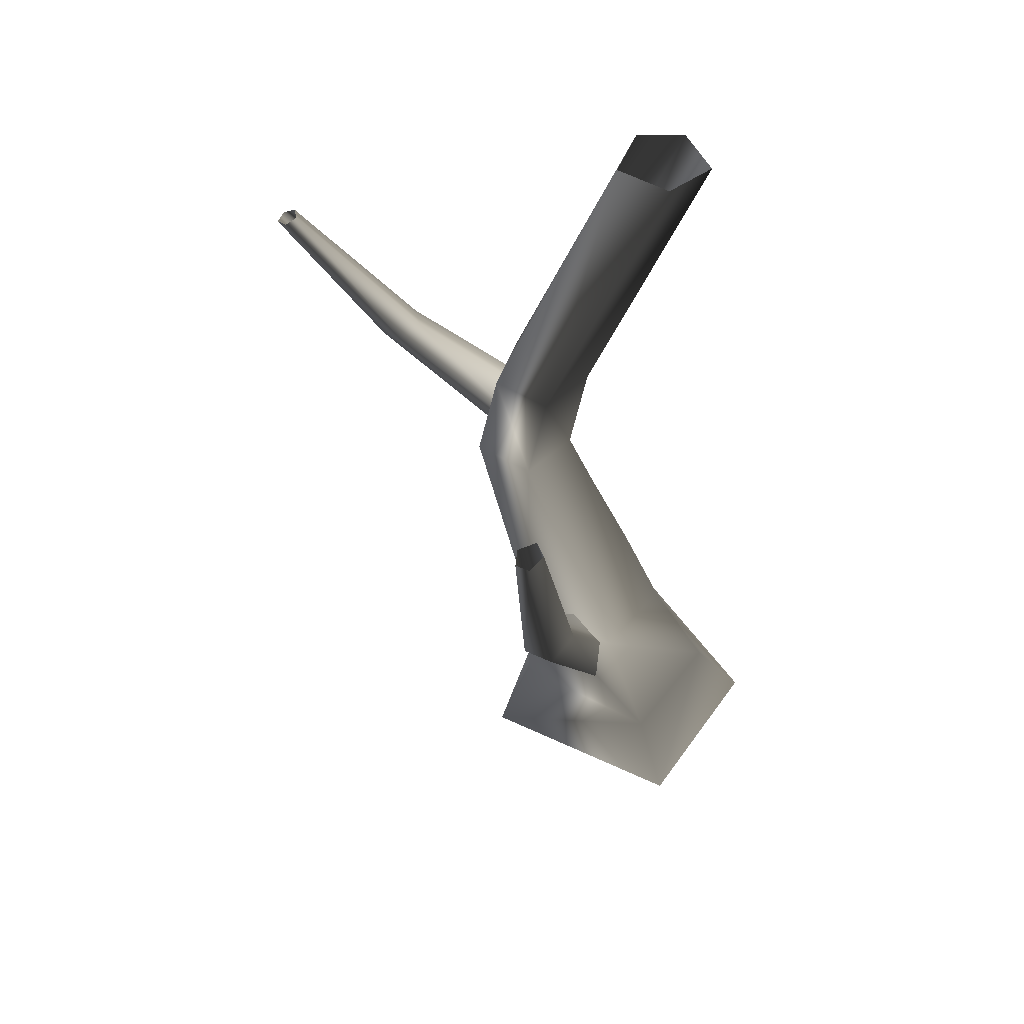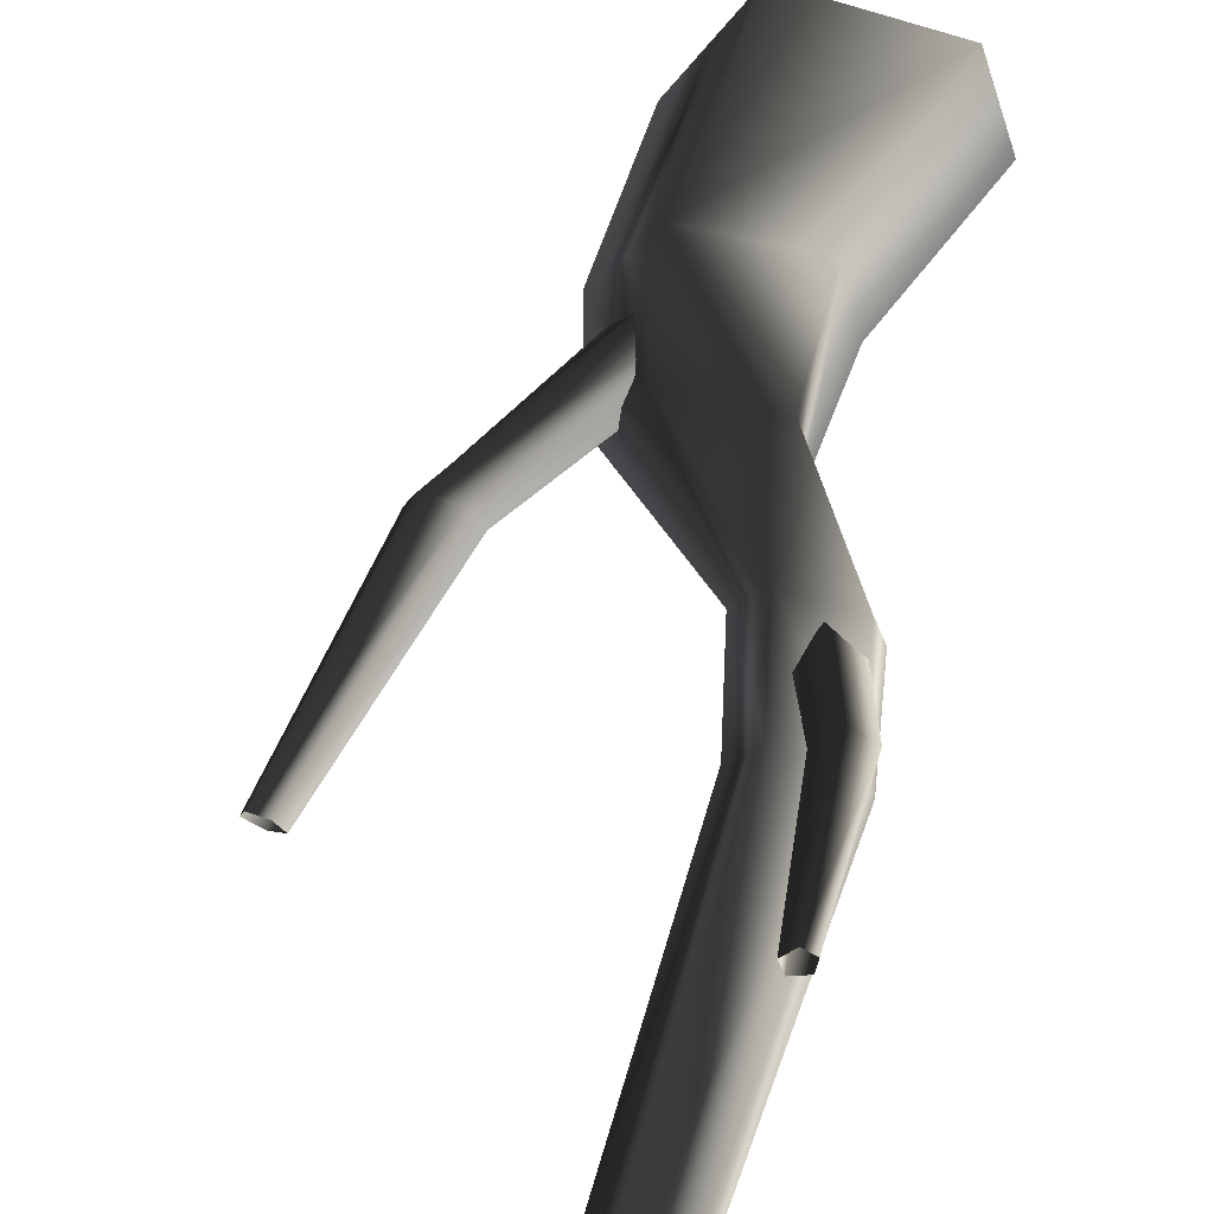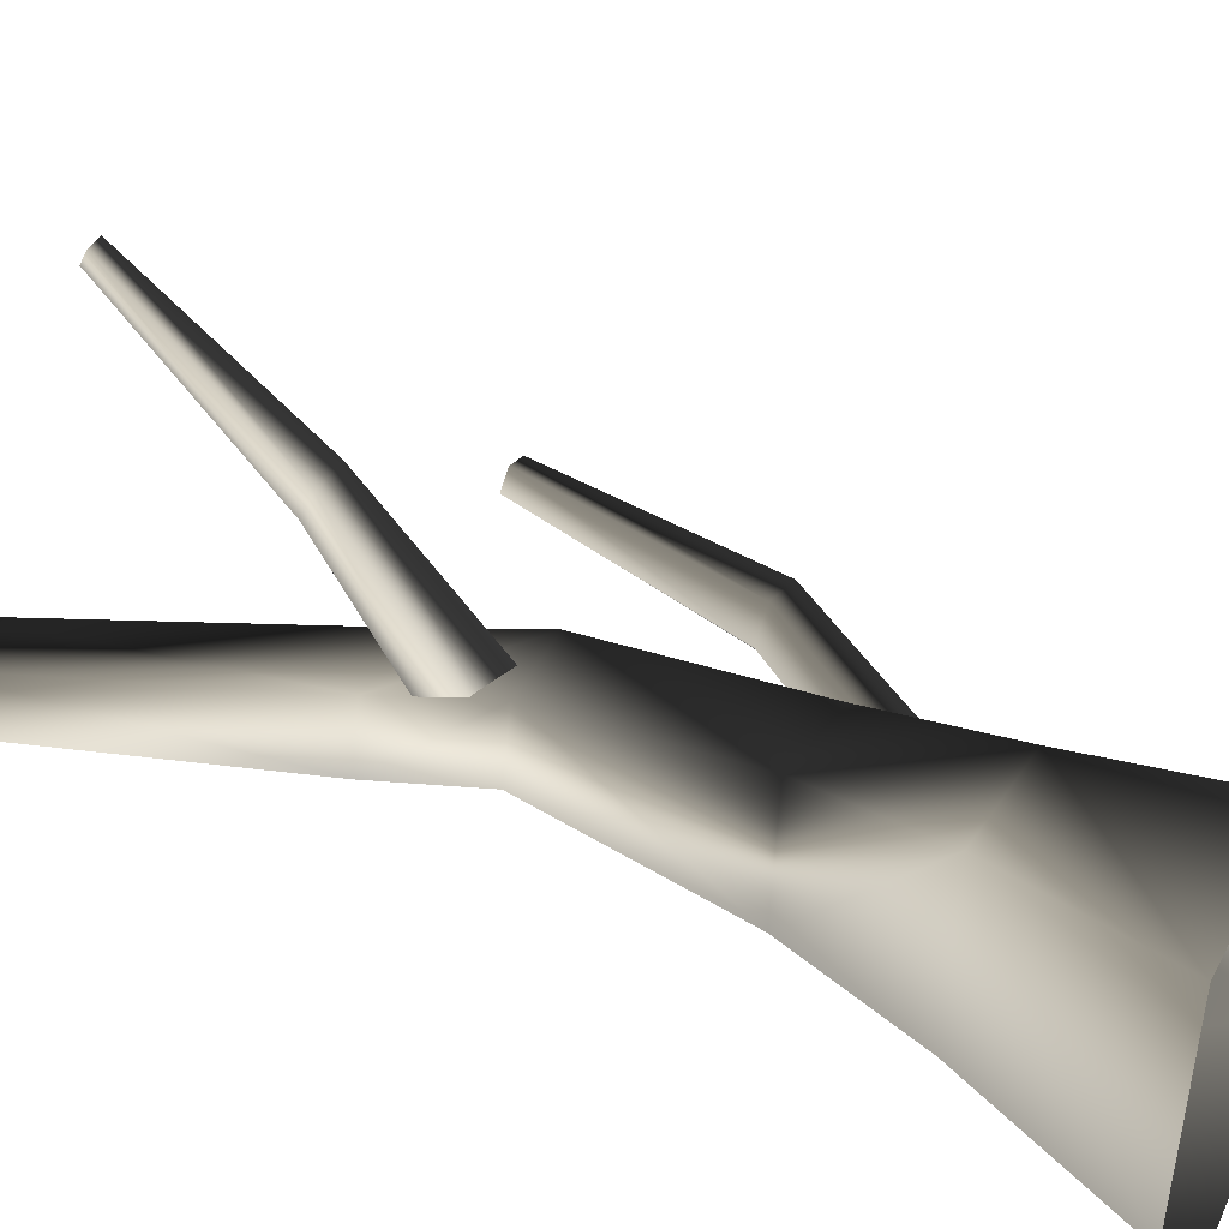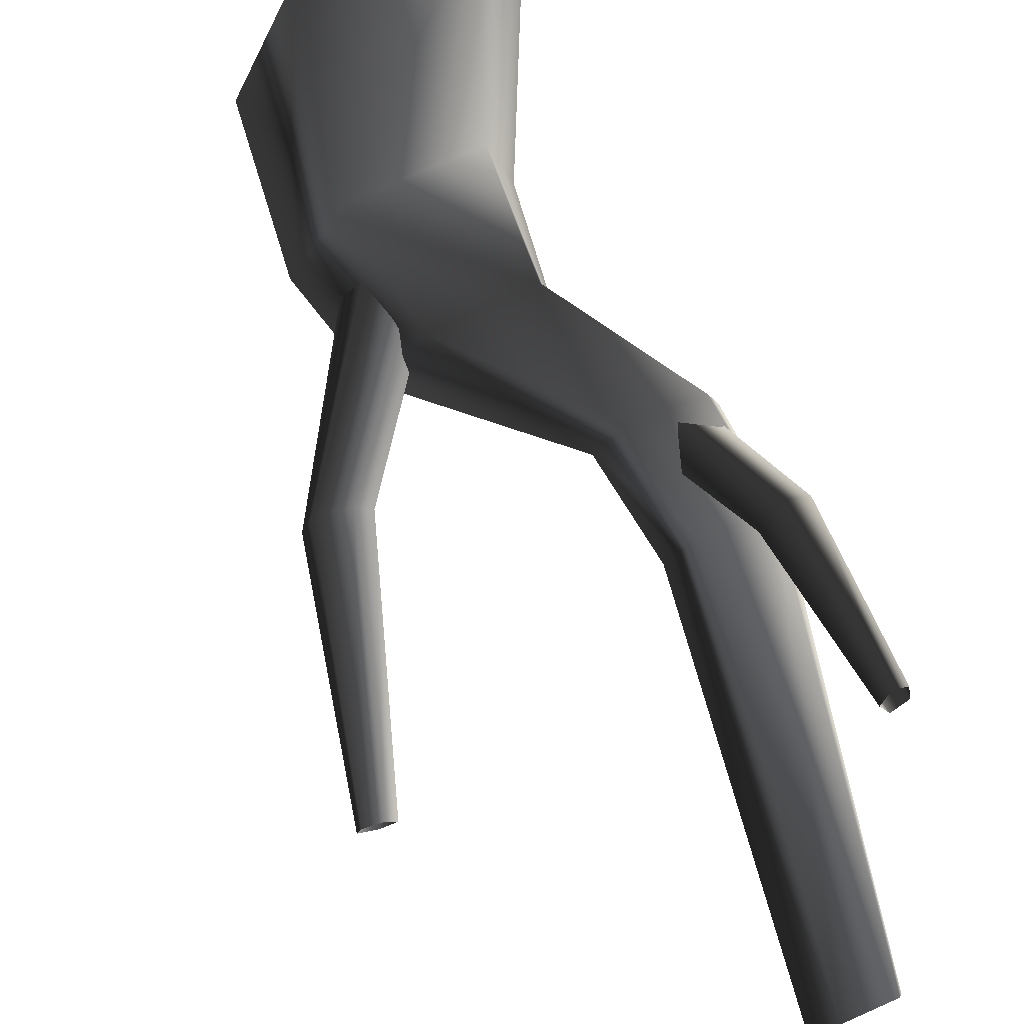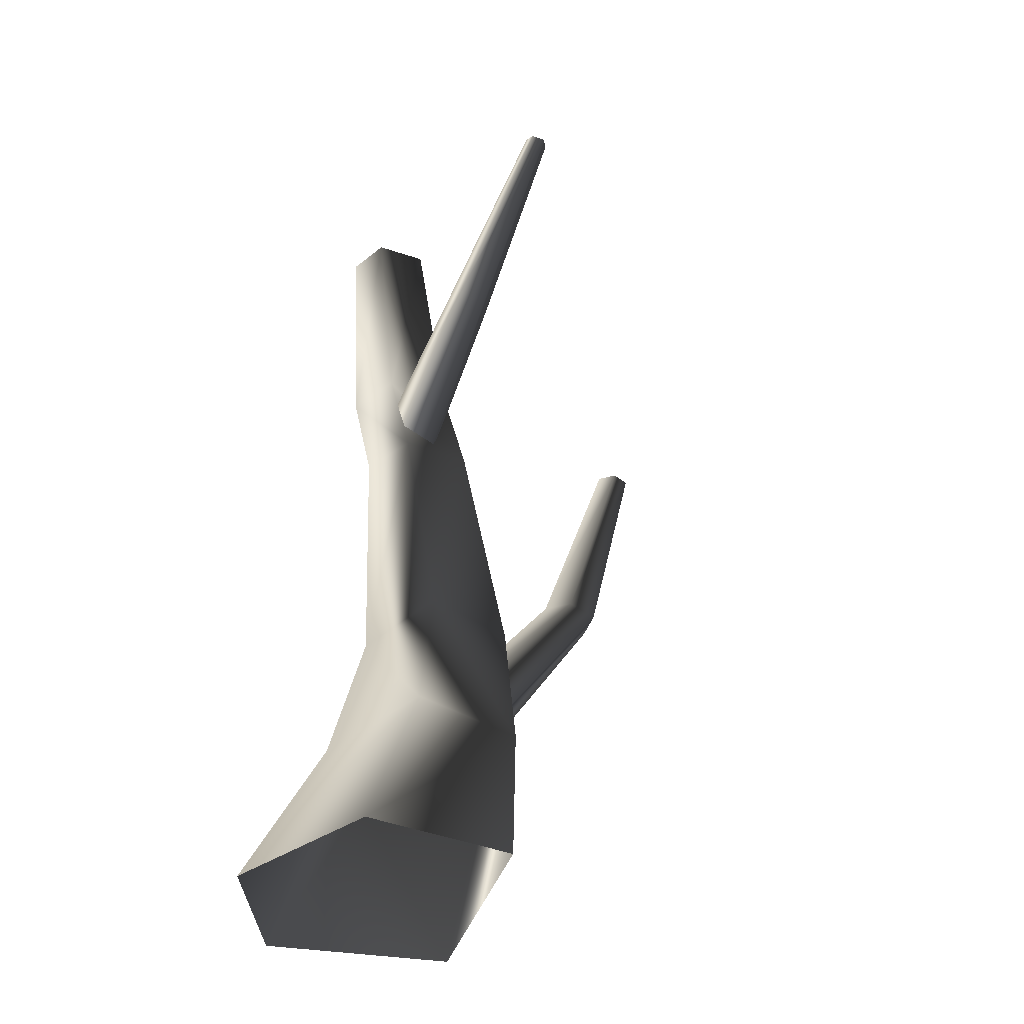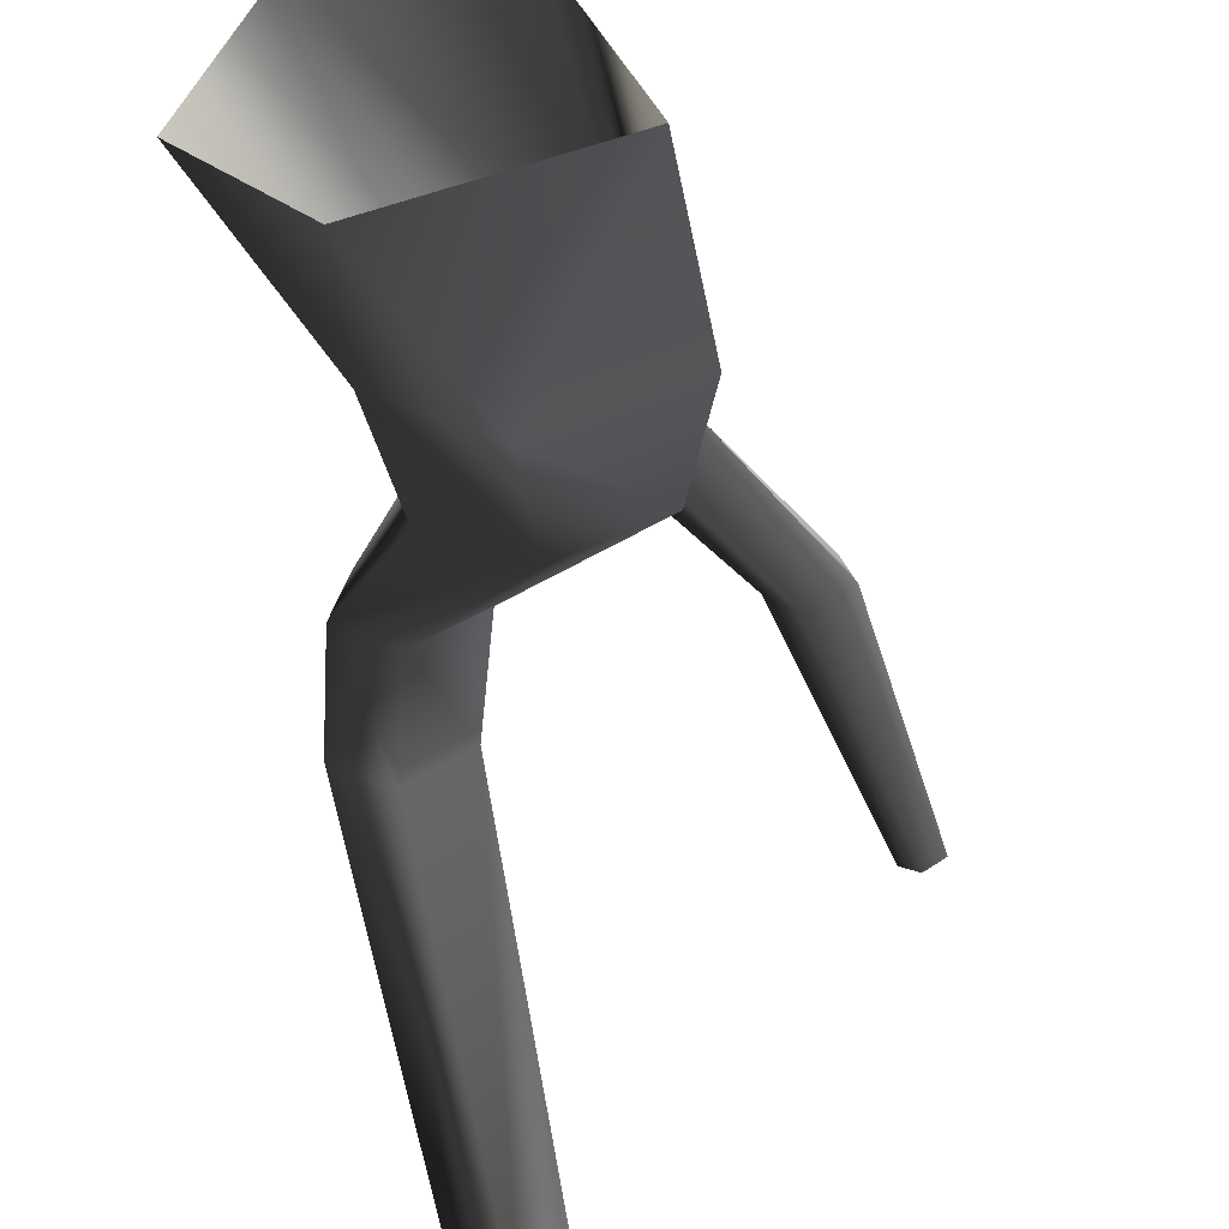
<metadata>
{"format":"obj","ext":"obj","renderer":"f3d","projection":"perspective","resolution":1024,"background":"white","views":[{"elev":52.2,"azim":98.8,"up":"+Y"},{"elev":72.4,"azim":-167.5,"up":"+Z"},{"elev":33.1,"azim":-62.8,"up":"+Z"},{"elev":80.0,"azim":156.7,"up":"+Z"},{"elev":-41.0,"azim":-36.0,"up":"+Y"},{"elev":-54.0,"azim":4.3,"up":"+Z"}]}
</metadata>
<code>
v 1.373 -0.5469 -0.969
v 1.55 1.136 -0.6641
v 0.4346 1.136 -1.247
v -0.3102 -0.5469 -1.773
v 0.6773 -0.5469 1.145
v 0.9895 1.136 0.7614
v -0.818 -0.5469 0.8729
v -0.2072 1.136 0.7694
v -1.238 -0.5469 -0.7515
v -0.4406 1.136 -0.5947
v -0.3102 -0.5469 -1.773
v 0.4346 1.136 -1.247
v 0.4942 2.329 -0.6577
v -0.2785 2.329 -0.211
v -1.01 3.728 0.8624
v -0.5058 3.728 0.5277
v -0.6431 4.681 0.3734
v -1.132 4.681 0.7001
v -0.8816 3.728 1.416
v -1.014 4.681 1.235
v -0.2505 3.728 1.539
v -0.4086 4.681 1.359
v 0.03111 3.728 0.9272
v -0.1409 4.681 0.766
v -0.5058 3.728 0.5277
v -0.6431 4.681 0.3734
v -0.02248 8.35 0.1213
v 0.1933 8.35 -0.3995
v -0.5317 8.35 -0.002187
v -0.6117 8.35 -0.4696
v -0.1787 8.35 -0.7661
v -0.1787 8.35 -0.7661
v 1.274 2.329 -0.1965
v 0.4942 2.329 -0.6577
v 0.8248 2.329 0.7964
v -0.1365 2.329 0.8768
v 1.125 1.368 -0.1166
v 2.269 3.302 0.3346
v 1.934 3.354 0.1461
v 2.597 5.641 0.4055
v 2.771 5.613 0.5192
v 2.161 3.292 0.6476
v 0.8884 1.363 0.3132
v 0.4147 1.41 0.4085
v 1.832 3.328 0.6576
v 0.2772 1.449 0.09155
v 1.688 3.365 0.3811
v 0.6926 1.428 -0.2736
v 1.934 3.354 0.1461
v 1.125 1.368 -0.1166
v 2.449 5.651 0.4968
v 2.597 5.641 0.4055
v 2.545 5.627 0.674
v 2.722 5.608 0.6676
v 1.125 1.368 -0.1166
v 0.6926 1.428 -0.2736
v -0.5241 3.557 1.089
v -0.826 4.824 2.702
v -0.6511 4.946 2.477
v -0.7264 6.447 3.665
v -0.8298 6.384 3.781
v -1.068 4.878 2.61
v -0.8609 3.748 1.026
v -0.922 4.108 0.8928
v -1.053 5.006 2.379
v -0.6635 4.202 0.8516
v -0.8212 5.05 2.292
v -0.3843 3.878 0.9659
v -0.6511 4.946 2.477
v -0.5241 3.557 1.089
v -0.7887 6.508 3.556
v -0.7264 6.447 3.665
v -0.9372 6.478 3.614
v -0.945 6.409 3.739
v -0.5241 3.557 1.089
v -0.3843 3.878 0.9659
g Tree1_big_1589_211
f 1 3 2
f 1 4 3
f 5 1 2
f 5 2 6
f 7 5 6
f 7 6 8
f 9 7 8
f 9 8 10
f 11 9 10
f 11 10 12
f 13 12 10
f 13 10 14
f 14 10 8
f 13 14 15
f 13 15 16
f 15 17 16
f 15 18 17
f 19 18 15
f 14 19 15
f 19 20 18
f 21 20 19
f 21 22 20
f 23 22 21
f 23 24 22
f 25 24 23
f 25 26 24
f 24 27 22
f 20 22 27
f 24 28 27
f 20 27 29
f 18 20 29
f 18 29 30
f 17 18 30
f 17 30 31
f 24 32 28
f 24 26 32
f 33 25 23
f 33 34 25
f 35 23 21
f 35 33 23
f 36 35 21
f 36 21 19
f 14 36 19
f 33 3 34
f 33 2 3
f 35 2 33
f 35 6 2
f 36 6 35
f 36 8 6
f 14 8 36
f 37 39 38
f 38 39 40
f 38 40 41
f 42 38 41
f 43 38 42
f 44 43 42
f 44 42 45
f 46 44 45
f 46 45 47
f 48 46 47
f 48 47 49
f 43 50 38
f 49 47 51
f 49 51 52
f 47 53 51
f 47 45 53
f 45 54 53
f 45 42 54
f 42 41 54
f 55 56 39
f 57 59 58
f 58 59 60
f 58 60 61
f 62 58 61
f 63 58 62
f 64 63 62
f 64 62 65
f 66 64 65
f 66 65 67
f 68 66 67
f 68 67 69
f 63 70 58
f 69 67 71
f 69 71 72
f 67 73 71
f 67 65 73
f 65 74 73
f 65 62 74
f 62 61 74
f 75 76 59

</code>
